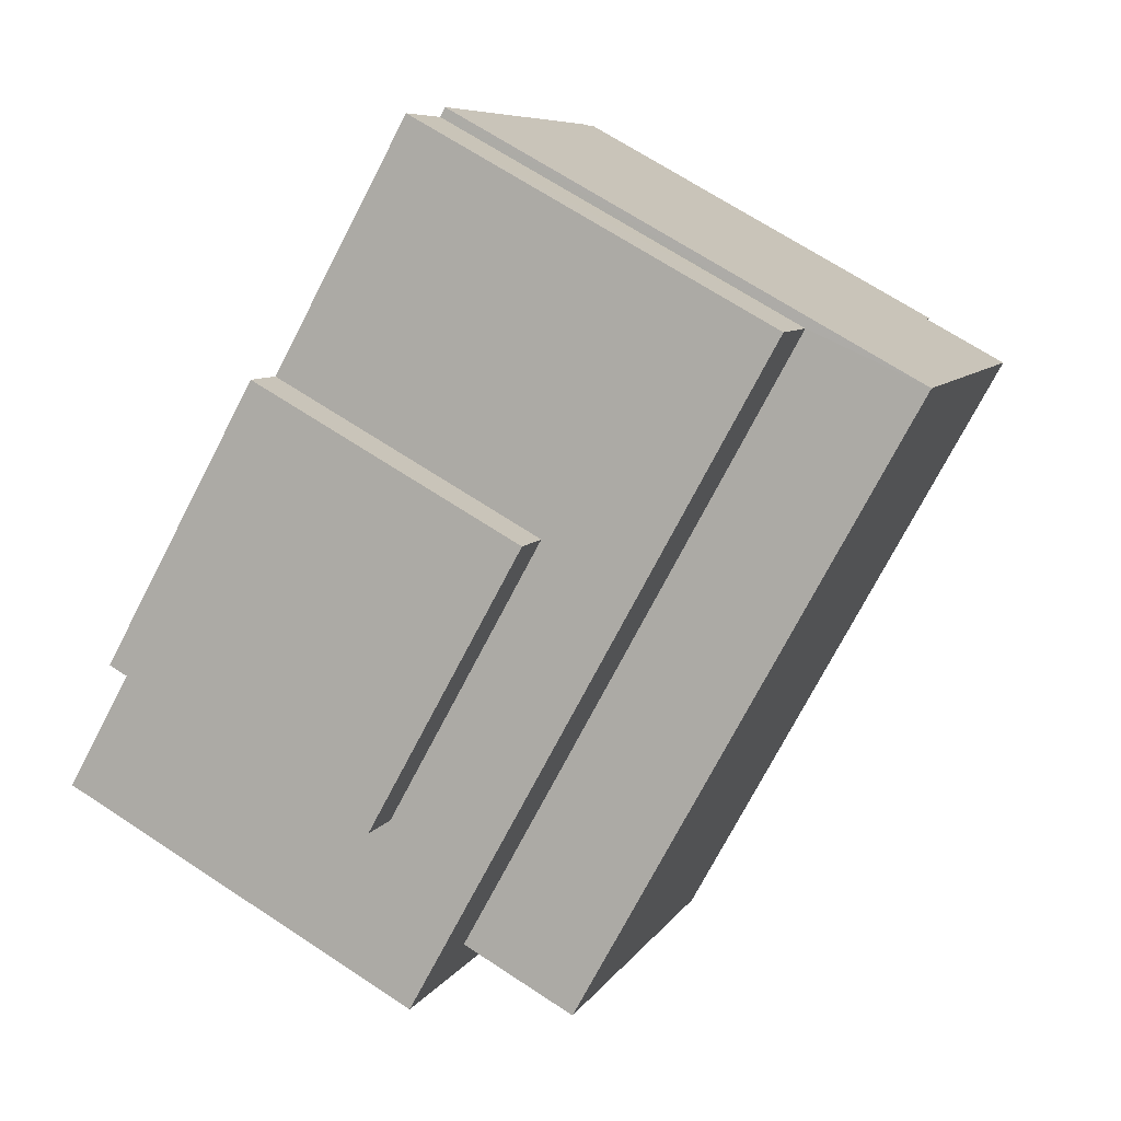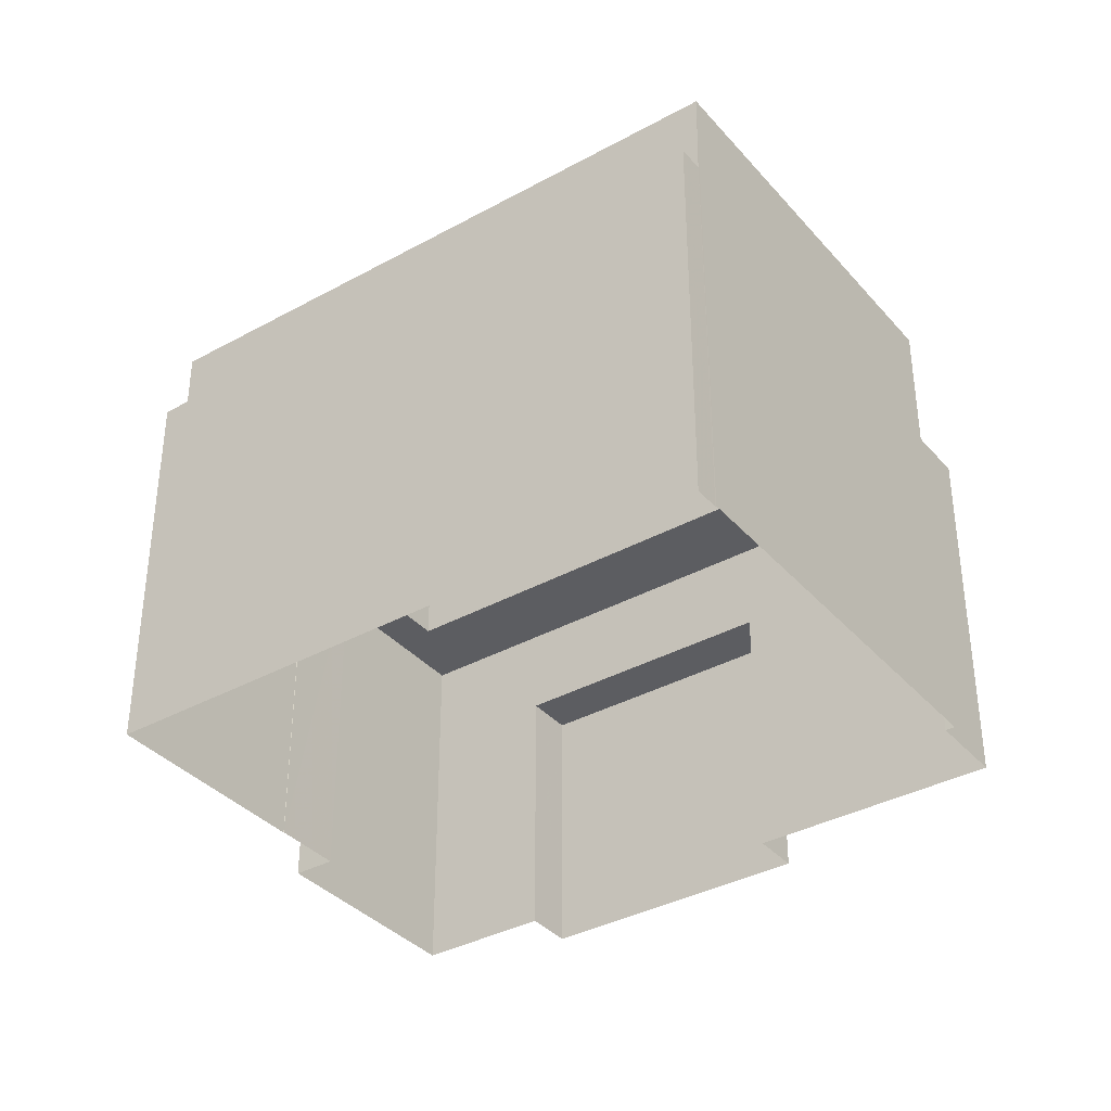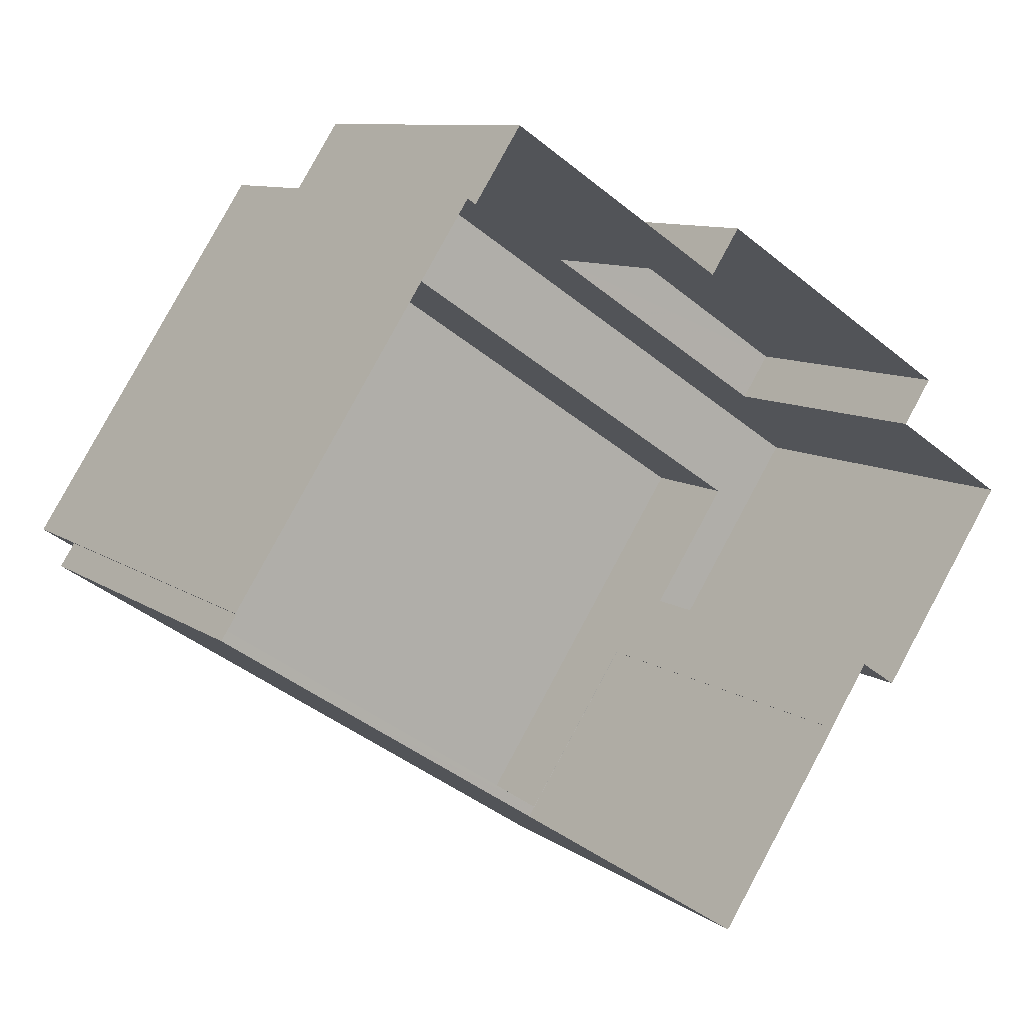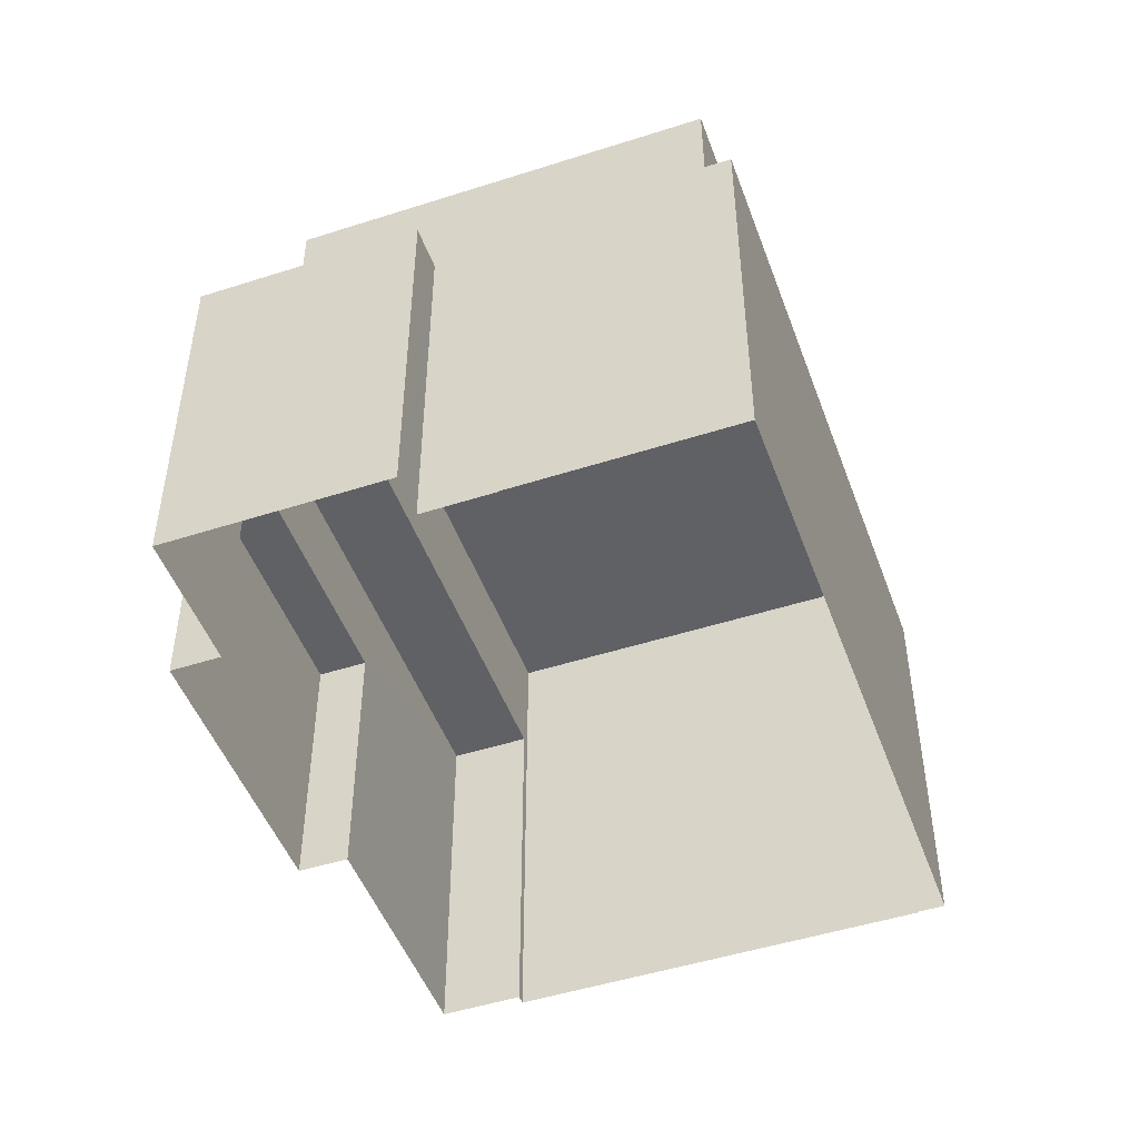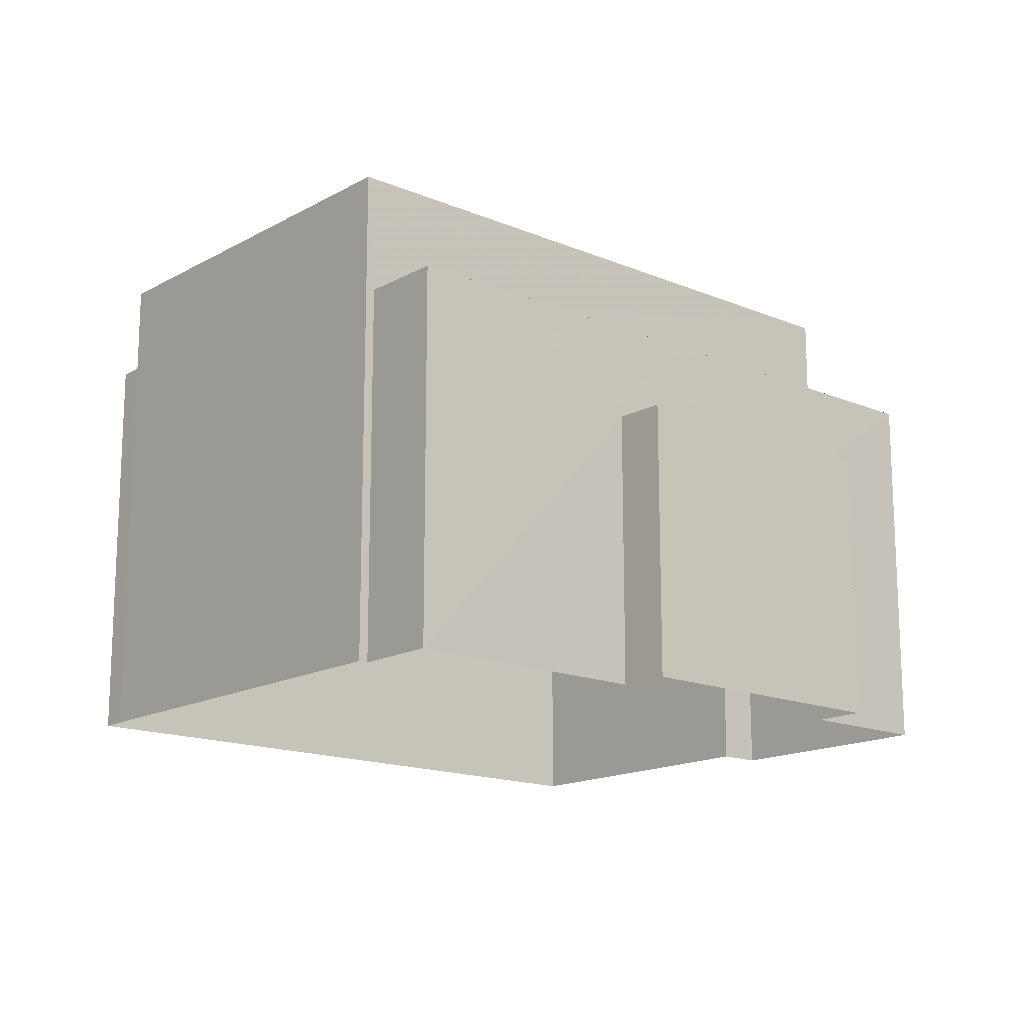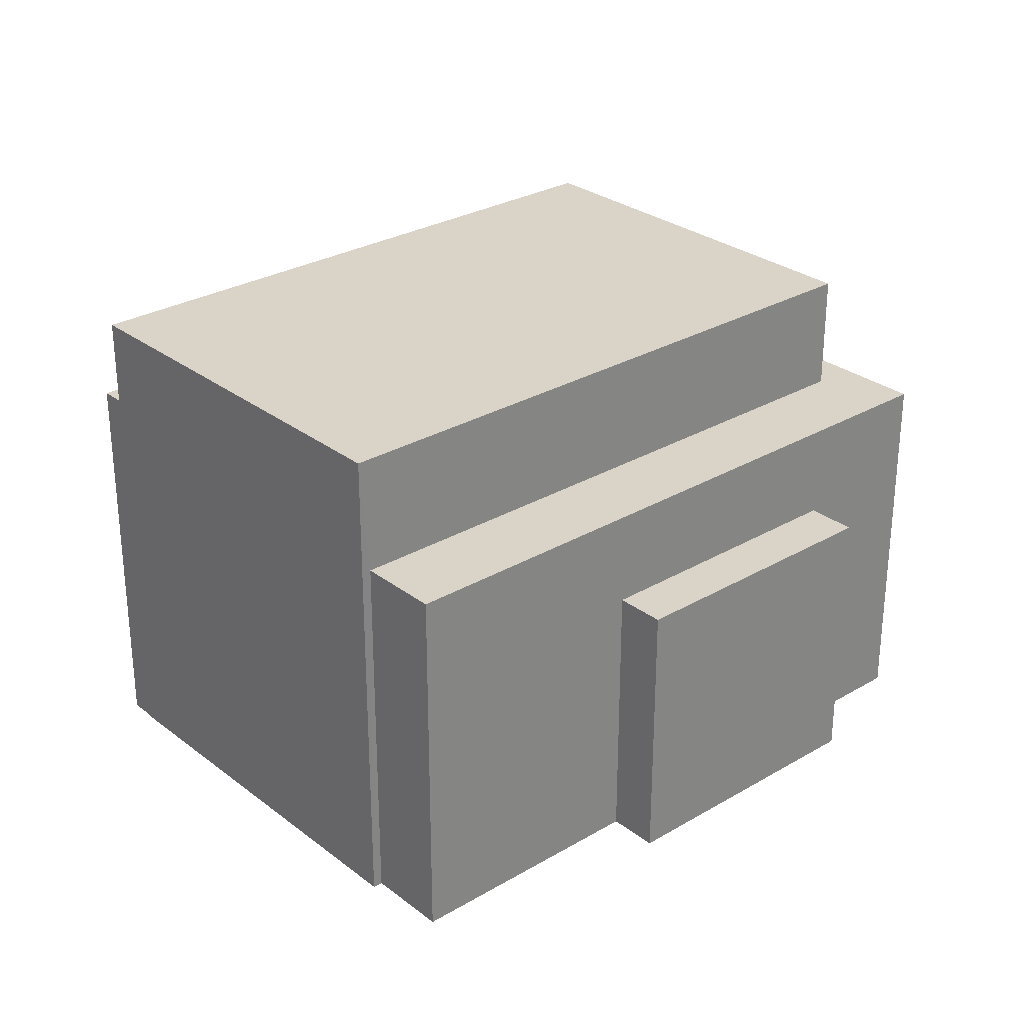
<metadata>
{"format":"obj","ext":"obj","renderer":"f3d","projection":"perspective","resolution":1024,"background":"white","views":[{"elev":68.6,"azim":-56.6,"up":"+Y"},{"elev":-36.6,"azim":68.9,"up":"+Z"},{"elev":9.5,"azim":149.6,"up":"+Y"},{"elev":-48.5,"azim":-36.9,"up":"+Z"},{"elev":-15.8,"azim":172.2,"up":"+Z"},{"elev":28.6,"azim":172.1,"up":"+Z"}]}
</metadata>
<code>
v -1.24e+04 -3.752e+04 18.23
v -1.24e+04 -3.752e+04 18.23
v -1.24e+04 -3.751e+04 18.23
v -1.24e+04 -3.752e+04 18.23
v -1.24e+04 -3.752e+04 18.23
v -1.24e+04 -3.752e+04 18.23
v -1.238e+04 -3.751e+04 18.23
v -1.238e+04 -3.751e+04 18.23
v -1.24e+04 -3.751e+04 18.23
v -1.24e+04 -3.751e+04 18.23
v -1.24e+04 -3.751e+04 18.23
v -1.24e+04 -3.751e+04 18.23
v -1.238e+04 -3.751e+04 18.23
v -1.239e+04 -3.751e+04 18.23
v -1.239e+04 -3.75e+04 18.23
v -1.239e+04 -3.751e+04 18.23
v -1.24e+04 -3.752e+04 27.86
v -1.24e+04 -3.752e+04 27.86
v -1.24e+04 -3.752e+04 27.86
v -1.238e+04 -3.751e+04 27.86
v -1.238e+04 -3.751e+04 27.86
v -1.24e+04 -3.752e+04 27.86
v -1.238e+04 -3.751e+04 29.99
v -1.24e+04 -3.751e+04 29.99
v -1.24e+04 -3.752e+04 29.99
v -1.239e+04 -3.751e+04 29.99
v -1.24e+04 -3.751e+04 24.86
v -1.24e+04 -3.751e+04 24.86
v -1.24e+04 -3.751e+04 24.86
v -1.24e+04 -3.751e+04 24.86
v -1.24e+04 -3.752e+04 27.17
v -1.24e+04 -3.751e+04 27.17
v -1.24e+04 -3.751e+04 27.17
v -1.239e+04 -3.75e+04 27.17
v -1.24e+04 -3.752e+04 27.17
v -1.239e+04 -3.751e+04 27.17
f 1 2 3
f 4 5 6
f 7 5 8
f 9 10 11
f 1 3 10
f 9 11 12
f 4 1 9
f 13 8 14
f 15 16 9
f 16 14 8
f 8 5 4
f 9 1 10
f 8 4 9
f 16 8 9
f 17 18 19
f 20 19 21
f 21 19 22
f 19 18 22
f 23 24 25
f 23 26 24
f 27 28 29
f 30 27 29
f 31 32 33
f 33 32 34
f 31 35 32
f 34 32 36
f 22 18 6
f 5 22 6
f 4 6 18
f 17 4 18
f 8 21 7
f 8 20 21
f 21 5 7
f 21 22 5
f 17 25 24
f 24 32 35
f 17 19 25
f 1 4 35
f 4 17 35
f 17 24 35
f 14 16 36
f 14 36 26
f 36 24 26
f 36 32 24
f 14 23 13
f 14 26 23
f 25 20 23
f 23 20 13
f 25 19 20
f 13 20 8
f 30 29 11
f 10 30 11
f 28 12 11
f 29 28 11
f 27 12 28
f 27 9 12
f 10 3 30
f 3 33 30
f 9 27 15
f 27 33 34
f 30 33 27
f 15 27 34
f 31 3 2
f 31 33 3
f 36 15 34
f 36 16 15
f 2 35 31
f 2 1 35

</code>
